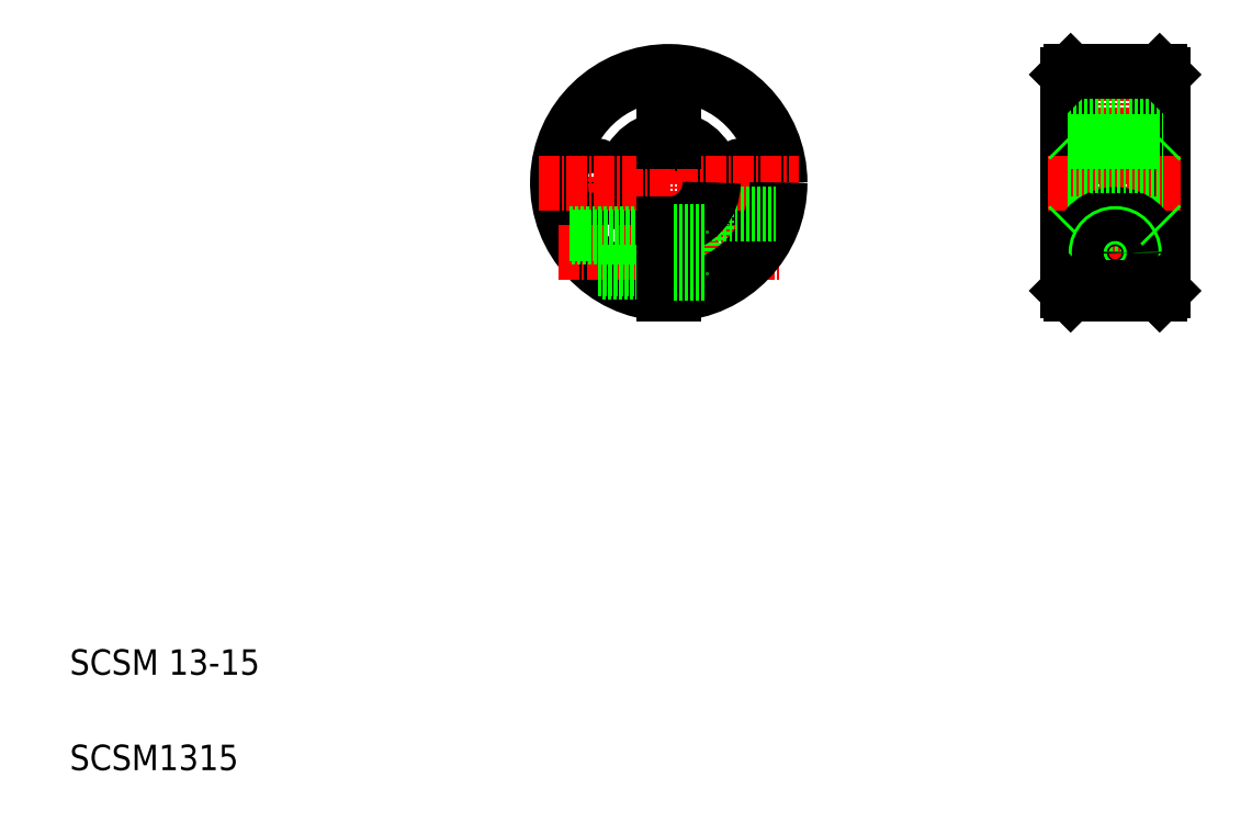
<metadata>
{"format":"dxf","ext":"dxf","renderer":"ezdxf+matplotlib","layout":"modelspace","background":"white","min_lineweight":24,"dpi":150}
</metadata>
<code>
0
SECTION
2
ENTITIES
0
LINE
8
CENTER
10
104.2
20
122.9
30
0
11
104.2
21
81.88
31
0
0
LINE
8
CENTER
10
92.2
20
107.8
30
0
11
92.2
21
96.27
31
0
0
LINE
8
CENTER
10
116.2
20
107.8
30
0
11
116.2
21
96.27
31
0
0
ARC
8
0
10
104.2
20
102.4
30
0
40
6.5
50
0
51
83.37
0
ARC
8
0
10
104.2
20
102.4
30
0
40
7
50
0
51
83.85
0
CIRCLE
8
0
10
116.2
20
102.4
30
0
40
2.75
0
ARC
8
0
10
104.2
20
102.4
30
0
40
6.5
50
96.63
51
263.4
0
ARC
8
0
10
104.2
20
102.4
30
0
40
7
50
96.15
51
263.8
0
CIRCLE
8
0
10
92.2
20
102.4
30
0
40
2.75
0
ARC
8
0
10
104.2
20
102.4
30
0
40
17.5
50
0
51
267.5
0
ARC
8
0
10
104.2
20
102.4
30
0
40
17
50
0
51
267.5
0
TEXT
8
0
10
10
20
25
30
0
40
4
1
SCSM 13-15
0
TEXT
8
0
10
10
20
10
30
0
40
4
1
SCSM1315
0
LINE
8
CENTER
10
86.9
20
91.38
30
0
11
121.5
21
91.38
31
0
0
LINE
8
CENTER
10
83.7
20
102.4
30
0
11
124.7
21
102.4
31
0
0
LINE
8
0
10
88.64
20
94.38
30
0
11
103.5
21
94.38
31
0
0
LINE
8
0
10
88.9
20
93.88
30
0
11
103.5
21
93.88
31
0
0
LINE
8
0
10
93.7
20
88.38
30
0
11
103.5
21
88.38
31
0
0
LINE
8
0
10
93.07
20
88.88
30
0
11
103.5
21
88.88
31
0
0
LINE
8
0
10
110.2
20
97.38
30
0
11
110.2
21
85.95
31
0
0
LINE
8
0
10
105
20
95.93
30
0
11
105
21
84.9
31
0
0
LINE
8
0
10
103.5
20
95.93
30
0
11
103.5
21
84.9
31
0
0
ARC
8
0
10
104.2
20
102.4
30
0
40
17
50
272.5
51
0
0
ARC
8
0
10
104.2
20
102.4
30
0
40
17.5
50
272.5
51
0
0
LINE
8
0
10
105
20
88.08
30
0
11
110.2
21
88.08
31
0
0
LINE
8
0
10
110.2
20
97.38
30
0
11
121
21
97.38
31
0
0
ARC
8
0
10
104.2
20
102.4
30
0
40
7
50
276.2
51
0
0
ARC
8
0
10
104.2
20
102.4
30
0
40
6.5
50
276.6
51
0
0
LINE
8
0
10
105
20
94.68
30
0
11
110.2
21
94.68
31
0
0
LINE
8
0
10
103.5
20
90.41
30
0
11
103.5
21
90.41
31
0
0
LINE
8
0
10
103.5
20
93.17
30
0
11
103.5
21
93.17
31
0
0
LINE
8
0
10
105
20
112.4
30
0
11
105
21
108.8
31
0
0
LINE
8
0
10
103.5
20
112.4
30
0
11
103.5
21
108.8
31
0
0
LINE
8
0
10
103.5
20
112.4
30
0
11
105
21
112.4
31
0
0
LINE
8
CENTER
10
174.4
20
122.9
30
0
11
174.4
21
81.88
31
0
0
LINE
8
0
10
166.9
20
119.4
30
0
11
166.9
21
85.38
31
0
0
LINE
8
0
10
181.9
20
119.4
30
0
11
181.9
21
85.38
31
0
0
LINE
8
0
10
167.4
20
119.9
30
0
11
167.4
21
84.88
31
0
0
LINE
8
0
10
181.4
20
119.9
30
0
11
181.4
21
84.88
31
0
0
LINE
8
CENTER
10
168.1
20
91.38
30
0
11
180.7
21
91.38
31
0
0
LINE
8
CENTER
10
163.9
20
102.4
30
0
11
184.9
21
102.4
31
0
0
LINE
8
0
10
166.9
20
99.63
30
0
11
181.9
21
99.63
31
0
0
LINE
8
0
10
167.4
20
95.88
30
0
11
181.4
21
95.88
31
0
0
LINE
8
0
10
167.4
20
84.88
30
0
11
181.4
21
84.88
31
0
0
ARC
8
0
10
174.4
20
91.38
30
0
40
6
50
295
51
245
0
CIRCLE
8
0
10
174.4
20
91.38
30
0
40
3.3
0
CIRCLE
8
0
10
174.4
20
91.38
30
0
40
3
0
LINE
8
0
10
167.4
20
84.88
30
0
11
166.9
21
85.38
31
0
0
LINE
8
0
10
166.9
20
95.38
30
0
11
167.4
21
95.88
31
0
0
LINE
8
0
10
171.9
20
85.95
30
0
11
176.9
21
85.95
31
0
0
LINE
8
0
10
181.4
20
84.88
30
0
11
181.9
21
85.38
31
0
0
CIRCLE
8
0
10
174.4
20
91.38
30
0
40
2.5
0
LINE
8
0
10
181.4
20
95.88
30
0
11
181.9
21
95.38
31
0
0
LINE
8
0
10
166.9
20
112.4
30
0
11
181.9
21
112.4
31
0
0
LINE
8
0
10
166.9
20
105.1
30
0
11
181.9
21
105.1
31
0
0
LINE
8
0
10
167.4
20
108.9
30
0
11
181.4
21
108.9
31
0
0
LINE
8
0
10
167.4
20
119.9
30
0
11
181.4
21
119.9
31
0
0
LINE
8
0
10
166.9
20
109.4
30
0
11
167.4
21
108.9
31
0
0
LINE
8
0
10
166.9
20
119.4
30
0
11
167.4
21
119.9
31
0
0
LINE
8
0
10
181.4
20
108.9
30
0
11
181.9
21
109.4
31
0
0
LINE
8
0
10
181.4
20
119.9
30
0
11
181.9
21
119.4
31
0
0
ENDSEC
0
EOF

</code>
